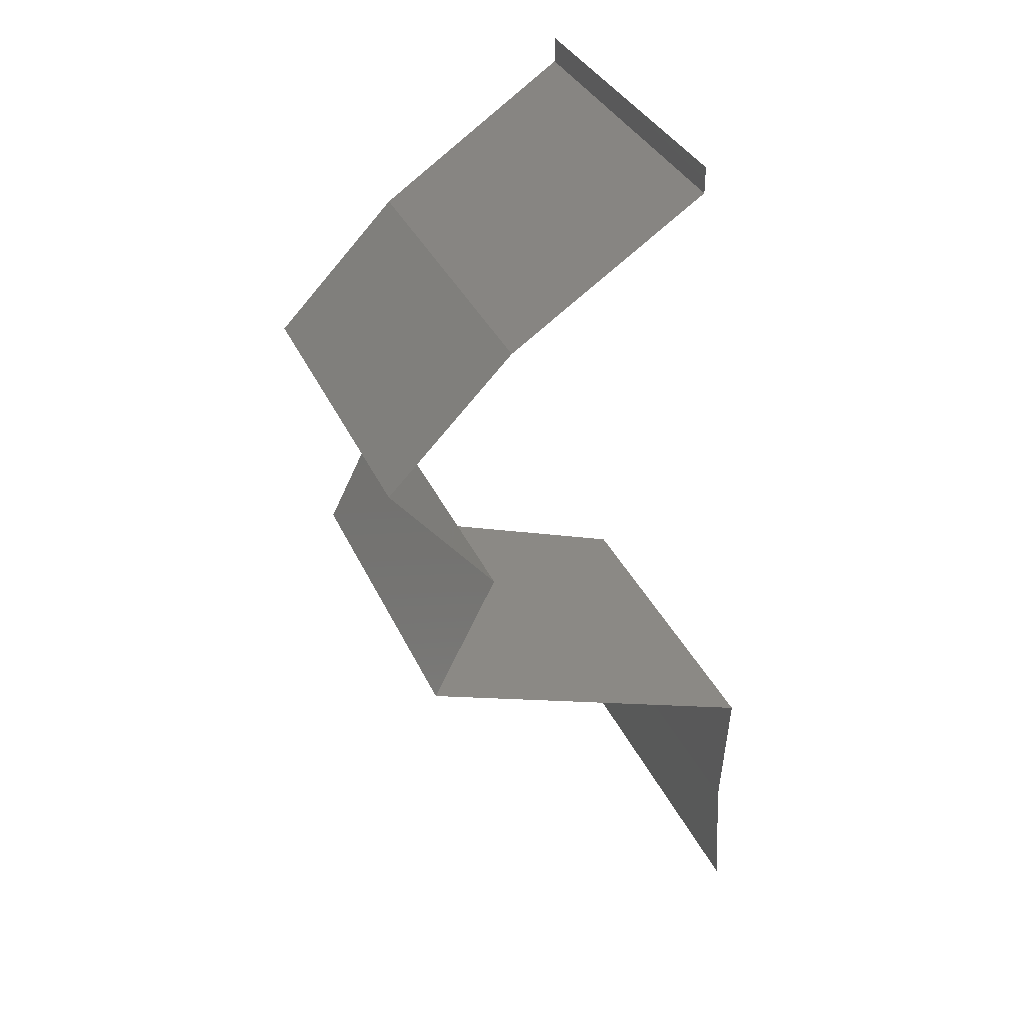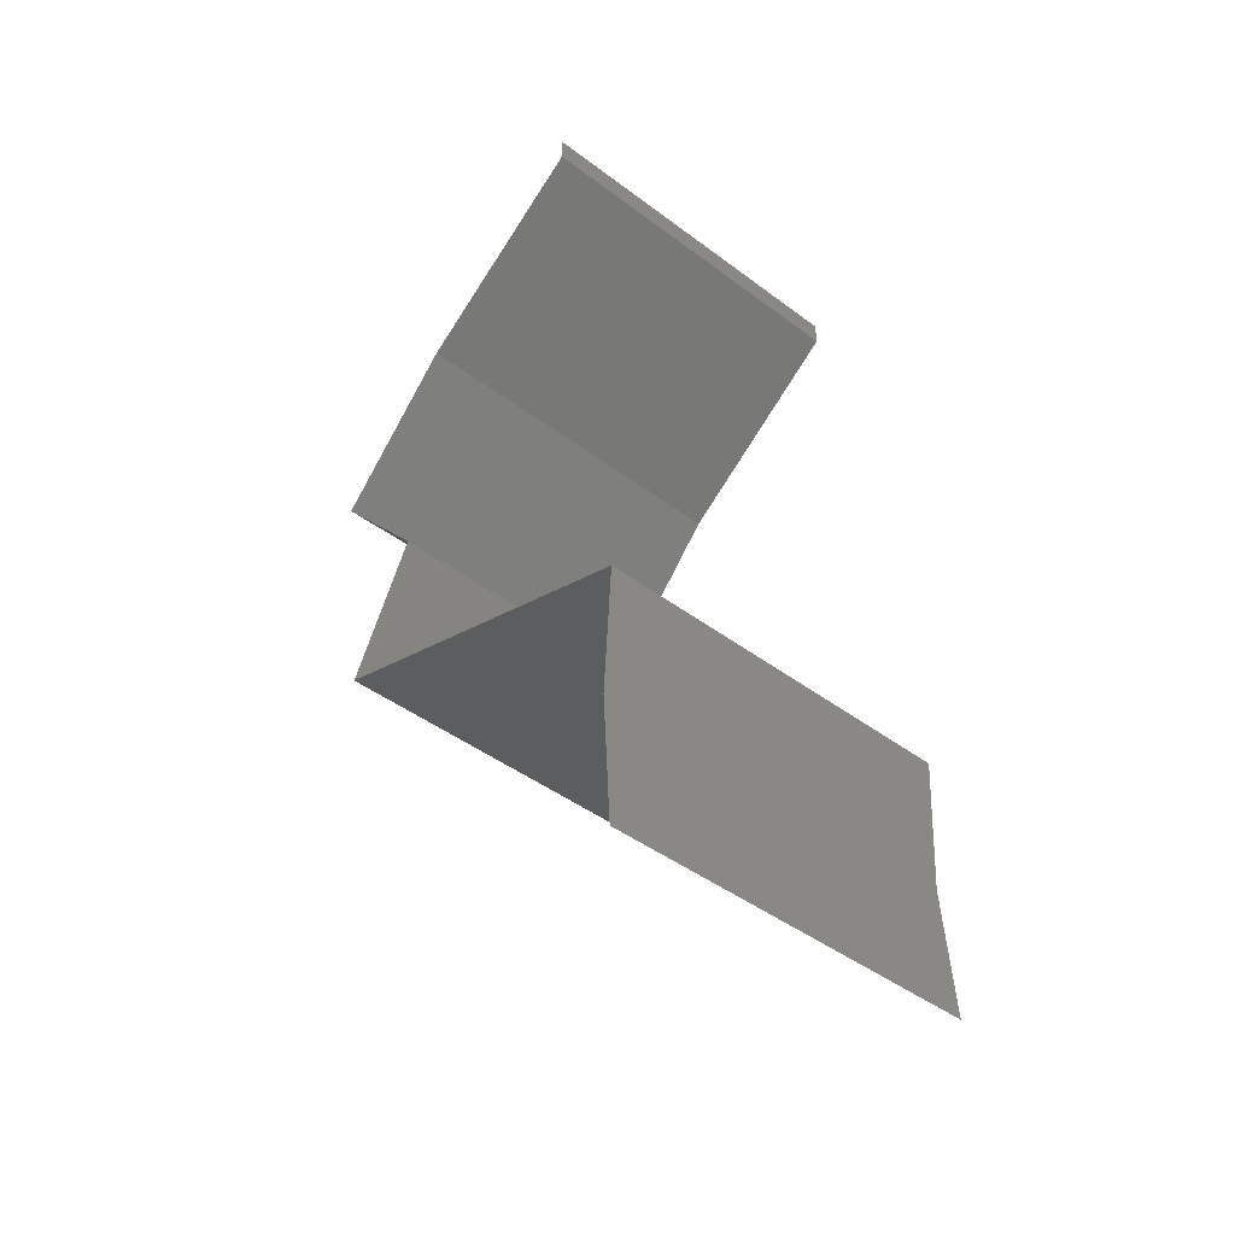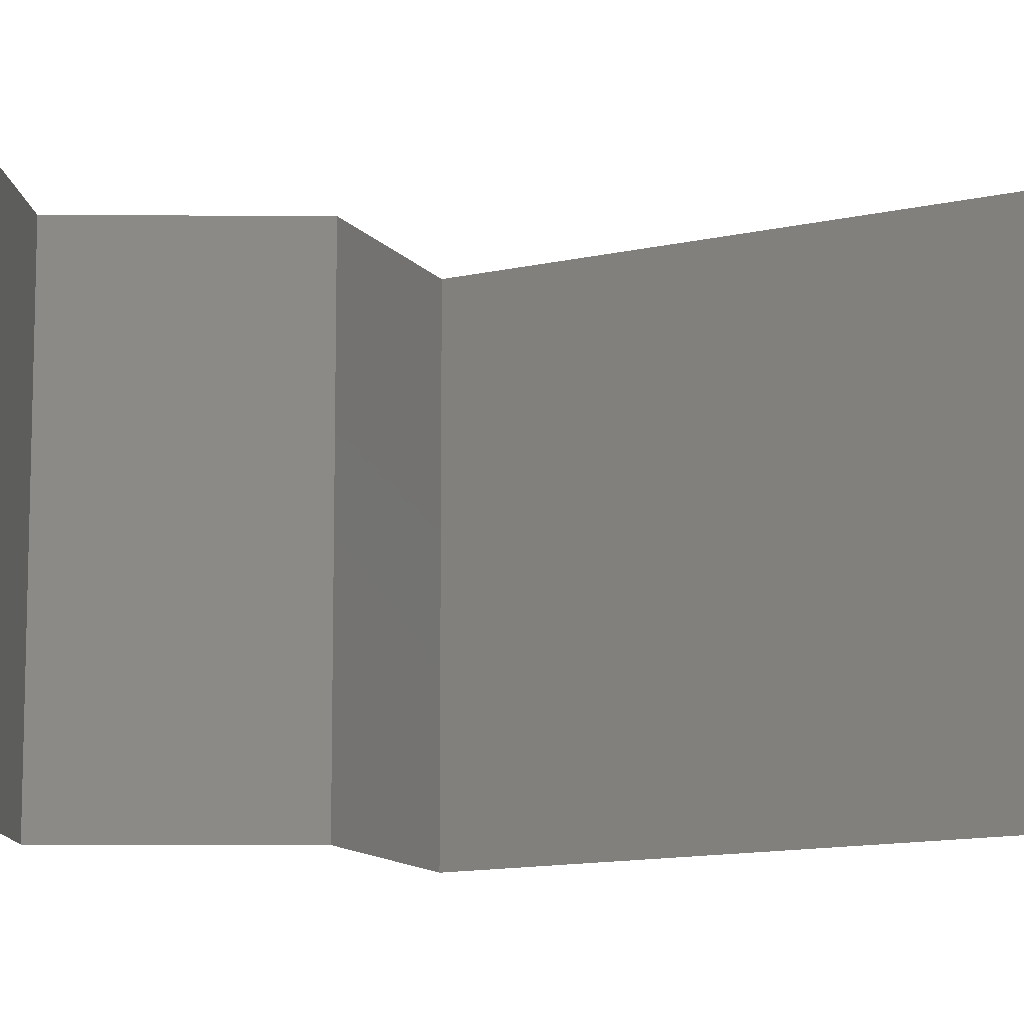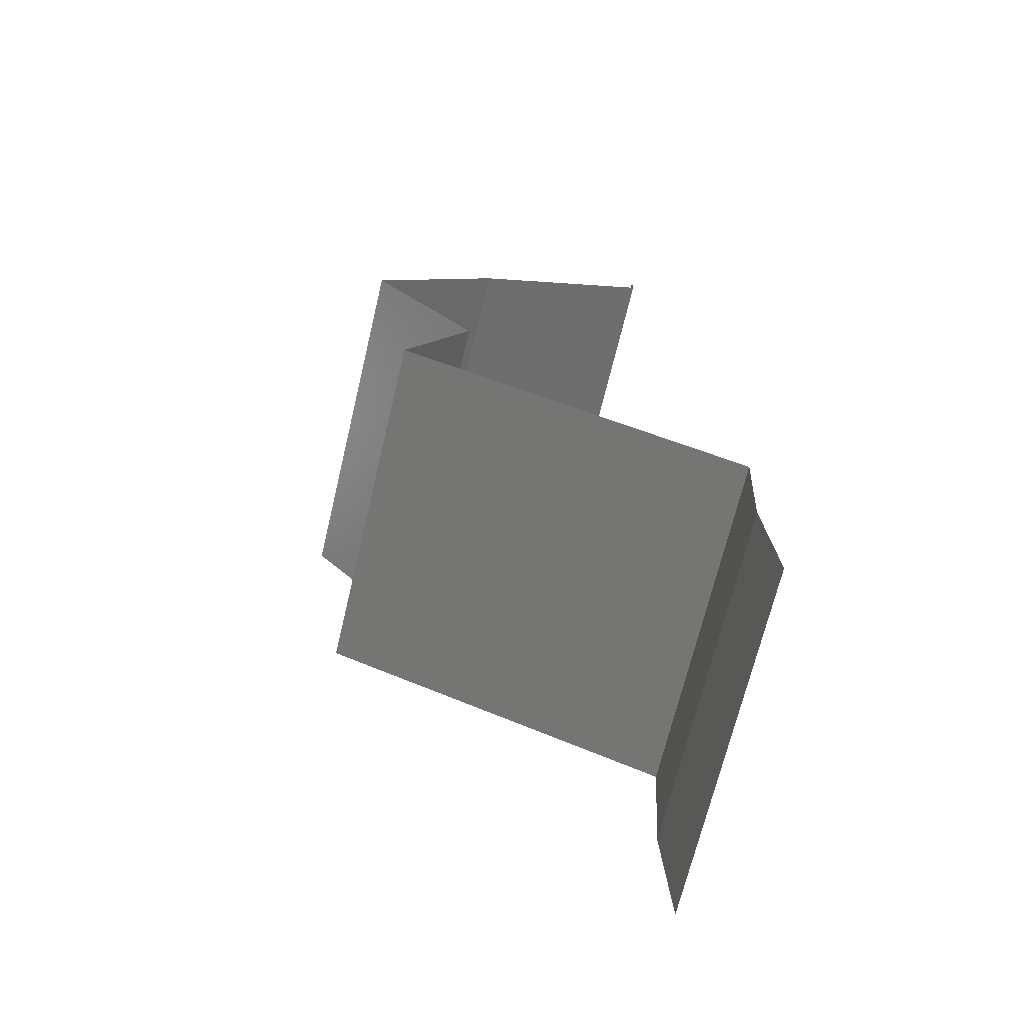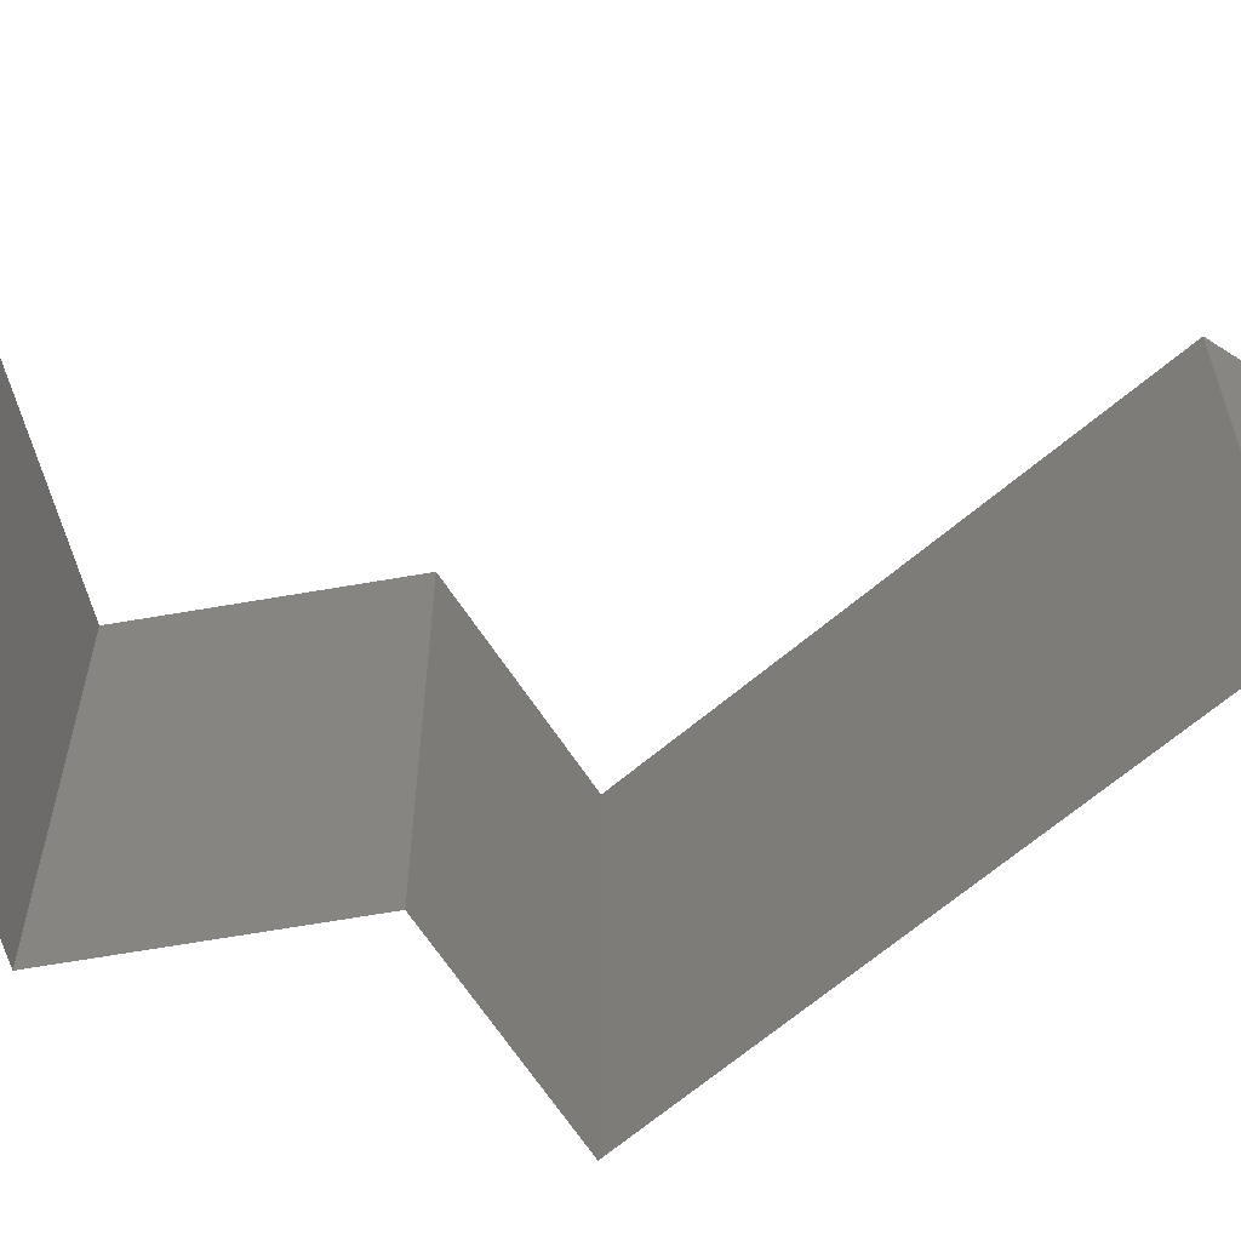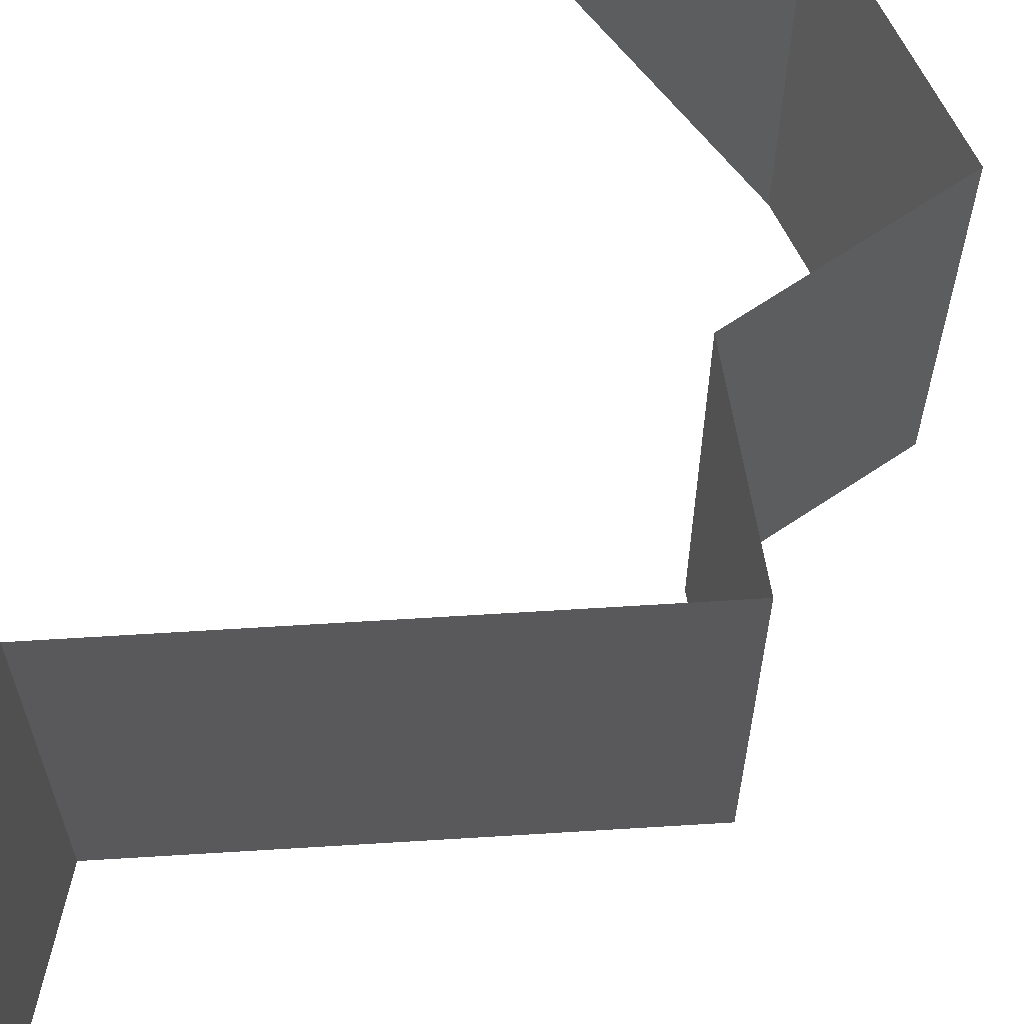
<metadata>
{"format":"stl","ext":"stl","renderer":"f3d","projection":"perspective","resolution":1024,"background":"white","views":[{"elev":34.7,"azim":158.1,"up":"+Y"},{"elev":-44.9,"azim":-130.9,"up":"+Y"},{"elev":-11.8,"azim":-130.3,"up":"+Z"},{"elev":-69.1,"azim":166.6,"up":"+Y"},{"elev":-65.9,"azim":-119.6,"up":"+Z"},{"elev":67.4,"azim":16.6,"up":"+Z"}]}
</metadata>
<code>
# stl→obj: 45 verts, 64 faces
v 0.04 0.05854 0
v 0.04 0.06 0
v 0.04 0.06 0.01
v 0.04 0.05854 0.01
v 0.04 0.06 0.02
v 0.04 0.05854 0.02
v 0.05082 0.05123 0.01
v 0.04541 0.05489 0.02
v 0.04541 0.05489 0
v 0.05082 0.05123 0
v 0.05082 0.05123 0.02
v 0.05438 0.04757 0.005
v 0.05793 0.04391 0
v 0.05793 0.04391 0.02
v 0.05438 0.04757 0.015
v 0.05793 0.04391 0.01
v 0.05492 0.04025 0.015
v 0.0519 0.03659 0
v 0.05492 0.04025 0.005
v 0.0519 0.03659 0.01
v 0.0519 0.03659 0.02
v 0.05376 0.03293 0.015
v 0.05561 0.02927 0
v 0.05376 0.03293 0.005
v 0.05561 0.02927 0.01
v 0.05561 0.02927 0.02
v 0.04798 0.02648 0.00799
v 0.04563 0.02561 0
v 0.03564 0.02195 0.02
v 0.04255 0.02449 0.01268
v 0.04563 0.02561 0.02
v 0.03564 0.02195 0.01
v 0.04143 0.02408 0.006033
v 0.03564 0.02195 0
v 0.05062 0.02744 0.015
v 0.03588 0.0183 0.015
v 0.03612 0.01464 0.01
v 0.03588 0.0183 0.005
v 0.03612 0.01464 0
v 0.03612 0.01464 0.02
v 0.03591 0.01098 0.005
v 0.0357 0.007318 0
v 0.0357 0.007318 0.02
v 0.03591 0.01098 0.015
v 0.0357 0.007318 0.01
f 1 2 3
f 4 5 6
f 3 5 4
f 1 3 4
f 7 4 8
f 9 4 7
f 9 1 4
f 4 6 8
f 7 10 9
f 8 11 7
f 10 12 13
f 14 15 11
f 11 15 7
f 13 12 16
f 7 15 12
f 12 15 16
f 7 12 10
f 16 15 14
f 14 17 16
f 18 19 20
f 16 19 13
f 20 17 21
f 16 17 20
f 13 19 18
f 20 19 16
f 21 17 14
f 21 22 20
f 23 24 25
f 20 24 18
f 25 22 26
f 26 22 21
f 25 24 20
f 18 24 23
f 20 22 25
f 25 27 23
f 23 27 28
f 29 30 31
f 32 30 29
f 28 33 34
f 31 35 26
f 34 33 32
f 26 35 25
f 30 35 31
f 27 35 30
f 28 27 33
f 25 35 27
f 27 30 33
f 33 30 32
f 32 36 37
f 37 38 32
f 34 38 39
f 40 36 29
f 32 38 34
f 29 36 32
f 39 38 37
f 37 36 40
f 39 41 42
f 43 44 40
f 45 41 37
f 37 44 45
f 37 41 39
f 40 44 37
f 42 41 45
f 45 44 43

</code>
